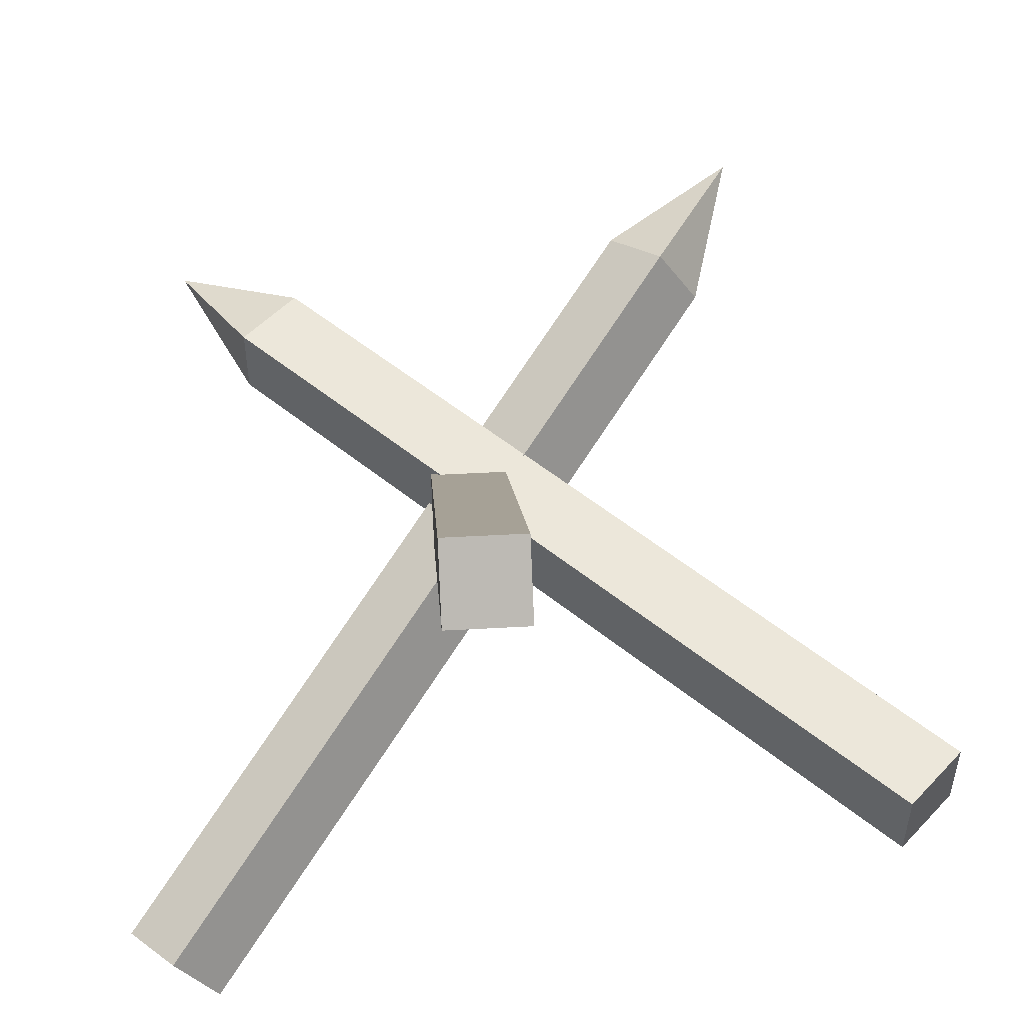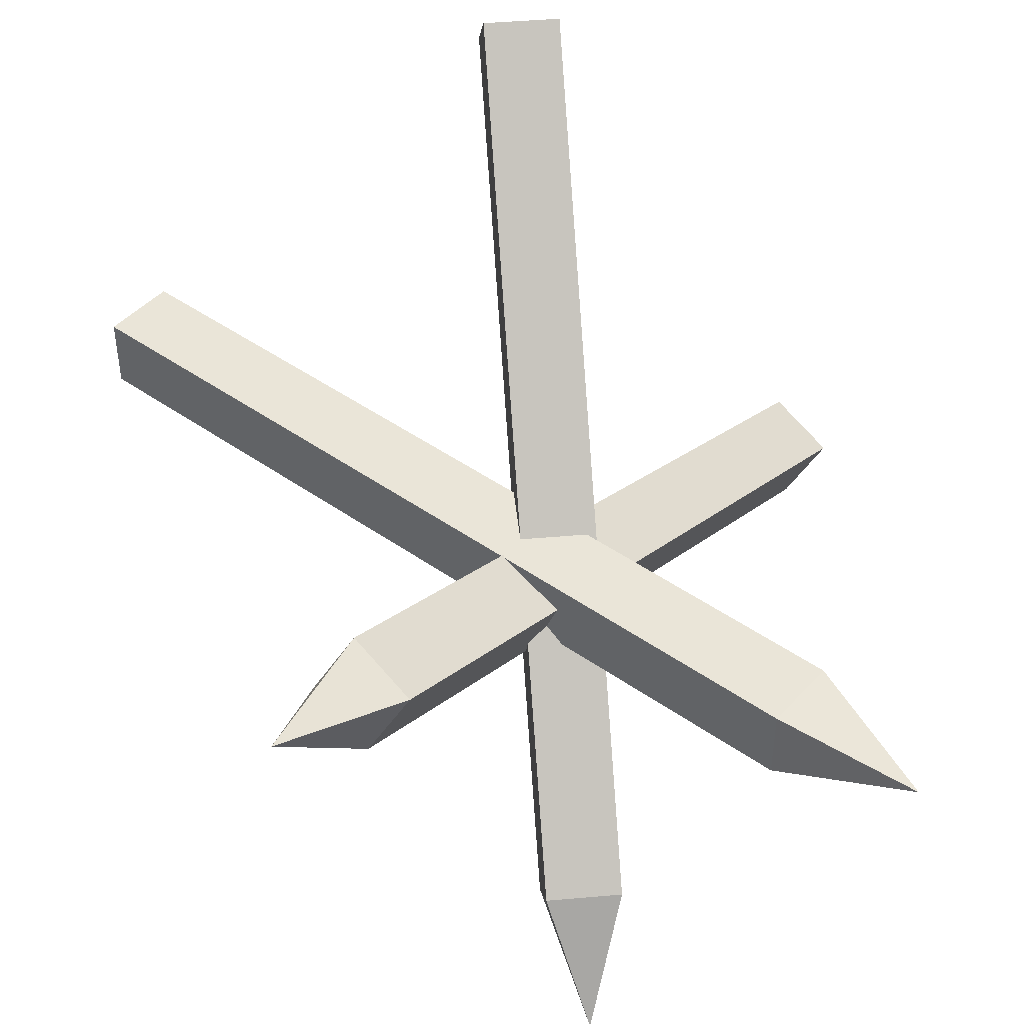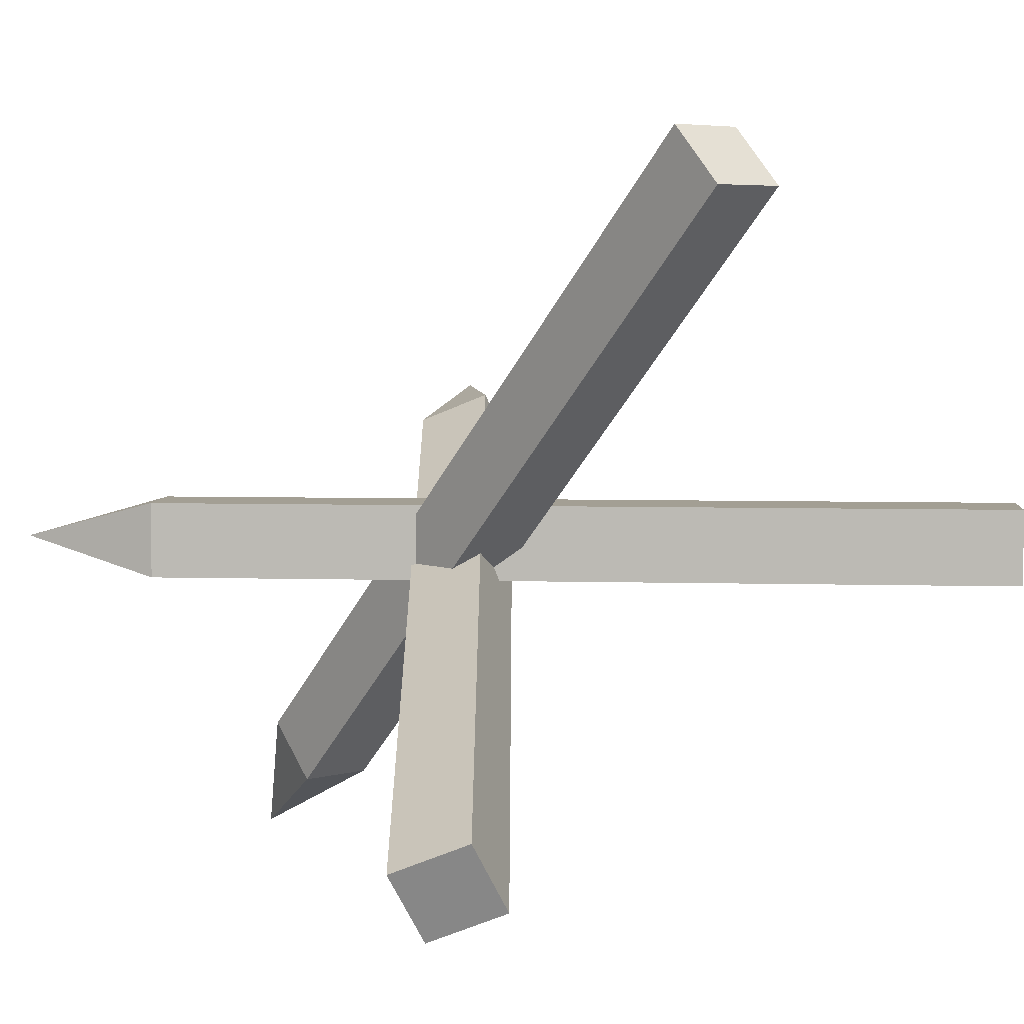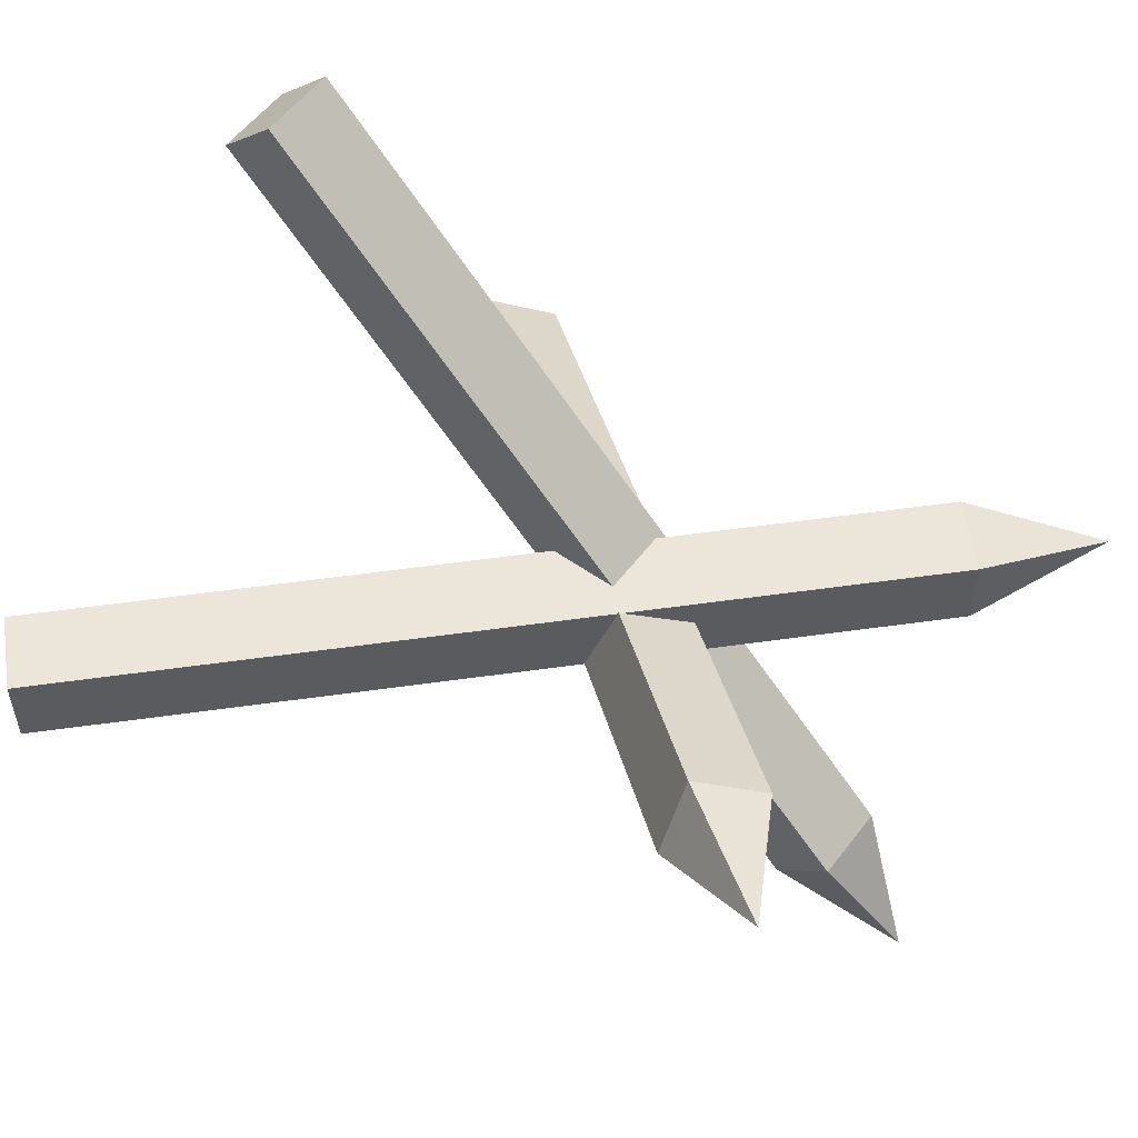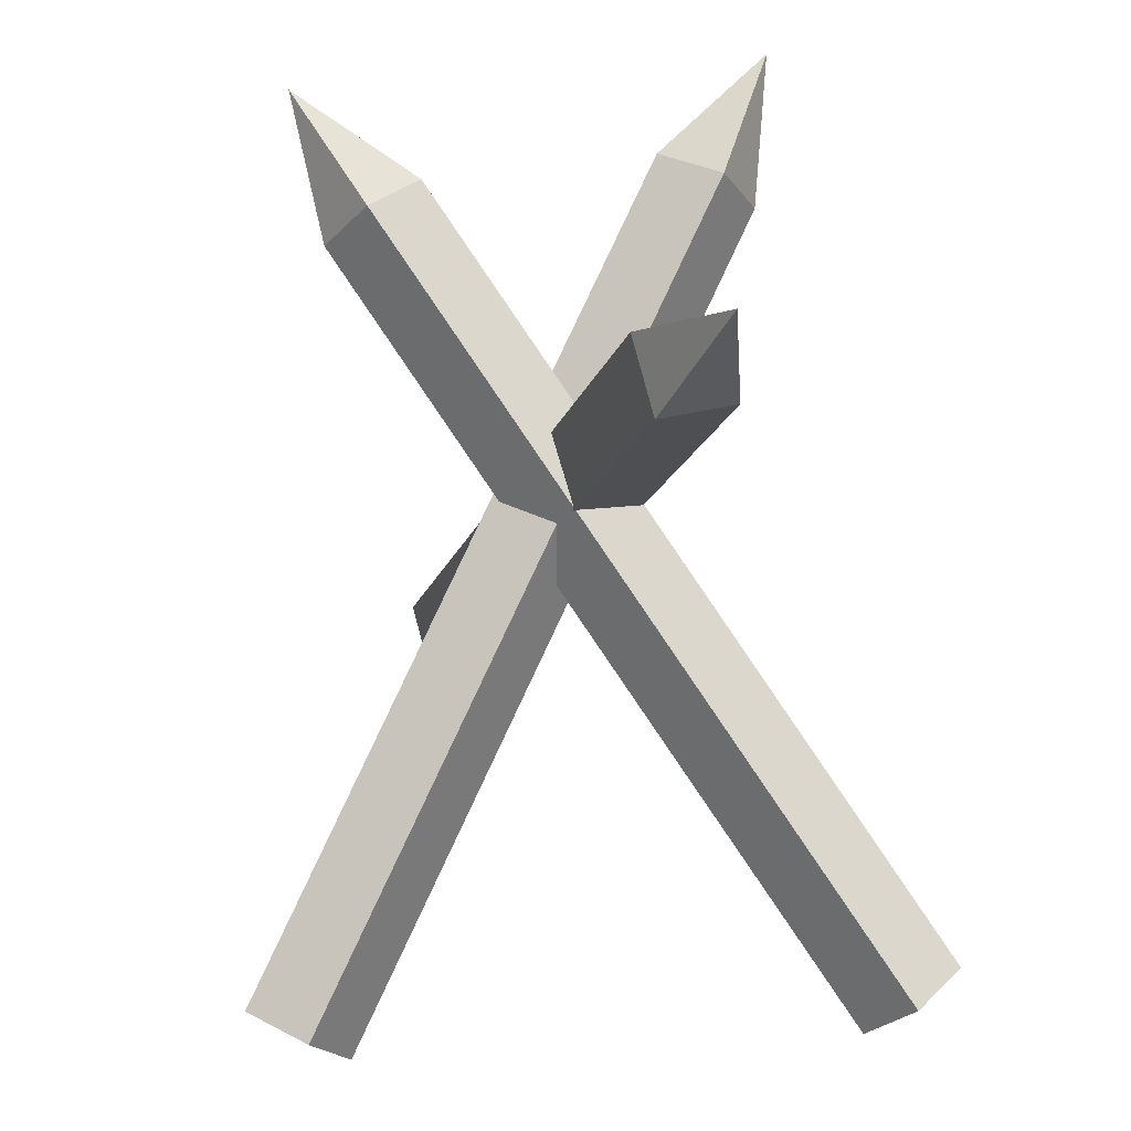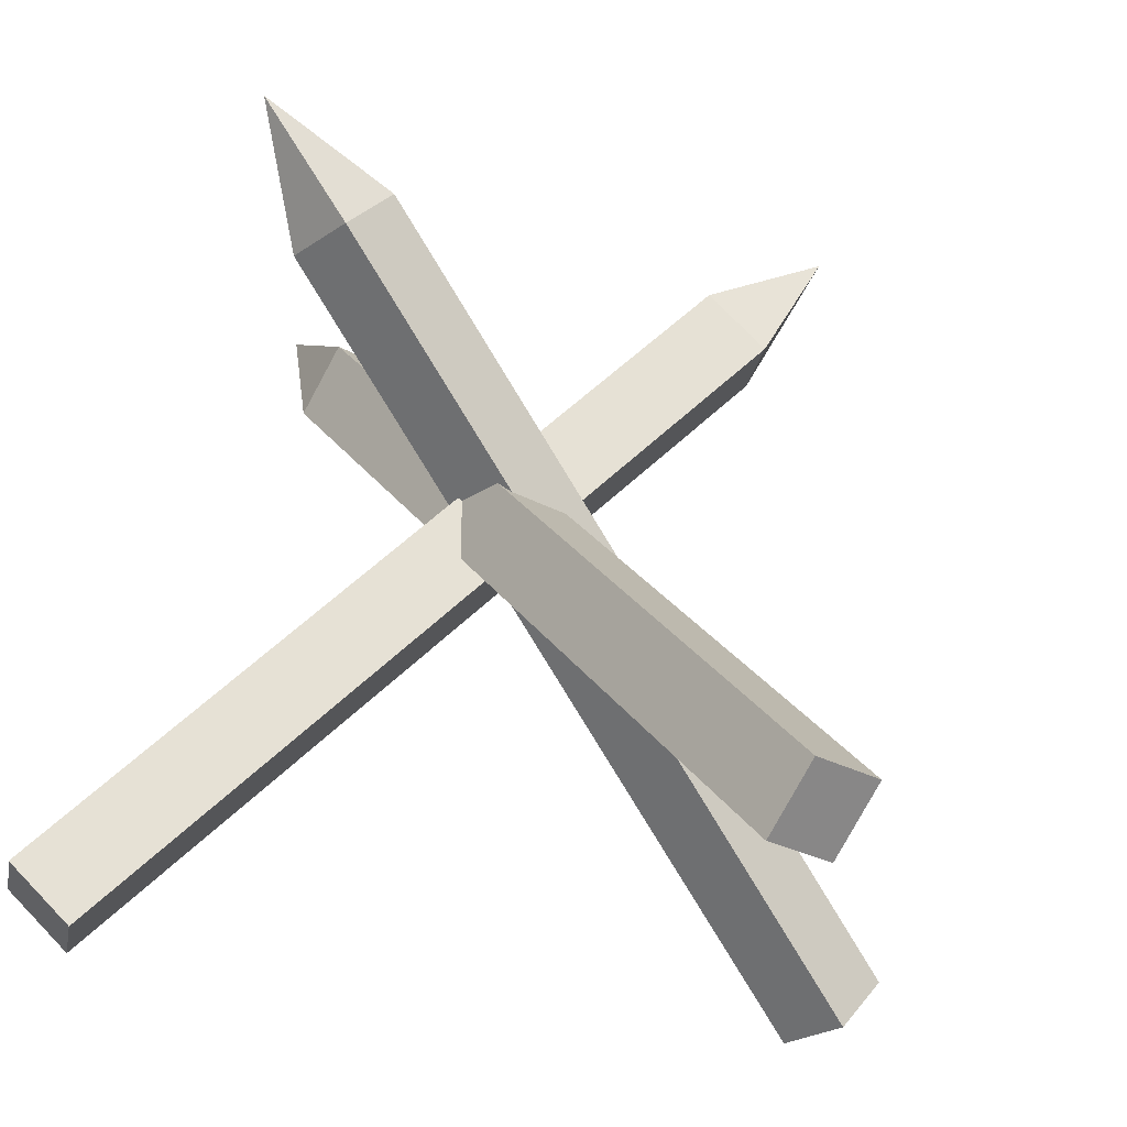
<metadata>
{"format":"obj","ext":"obj","renderer":"f3d","projection":"perspective","resolution":1024,"background":"white","views":[{"elev":51.6,"azim":176.6,"up":"+Y"},{"elev":45.3,"azim":-5.8,"up":"+Y"},{"elev":5.4,"azim":139.9,"up":"+Y"},{"elev":55.3,"azim":-53.4,"up":"+Y"},{"elev":30.7,"azim":-143.0,"up":"+Z"},{"elev":-25.3,"azim":137.5,"up":"+Z"}]}
</metadata>
<code>
g dungeon_mv_hedgehog_mesh
v 0.8388 0.122 1.874
v -1.149 0.122 -0.114
v -1.149 -0.122 -0.114
v 0.8388 -0.122 1.874
v -1.323 -0.122 0.06027
v -1.323 0.122 0.06027
v 0.6645 0.122 2.048
v 0.6645 -0.122 2.048
v -1.149 0.122 -0.114
v -1.323 0.122 0.06027
v -1.323 -0.122 0.06027
v -1.149 -0.122 -0.114
v 0.8388 -0.122 1.874
v -1.149 -0.122 -0.114
v -1.323 -0.122 0.06027
v 0.6645 -0.122 2.048
v 1.062 4.769e-07 2.271
v 0.6645 0.122 2.048
v 0.8388 0.122 1.874
v 0.8388 0.122 1.874
v 0.8388 -0.122 1.874
v 1.062 4.769e-07 2.271
v 0.6645 -0.122 2.048
v 0.6645 0.122 2.048
v 1.062 4.769e-07 2.271
v 0.8388 -0.122 1.874
v 0.6645 -0.122 2.048
v 1.062 4.769e-07 2.271
v -1.149 0.122 -0.114
v 0.8388 0.122 1.874
v 0.6645 0.122 2.048
v -1.323 0.122 0.06027
v -0.7052 0.2239 1.874
v 0.9812 -0.8284 -0.114
v 1.11 -0.6213 -0.114
v -0.576 0.431 1.874
v 1.258 -0.7136 0.06027
v 1.129 -0.9207 0.06027
v -0.5573 0.1316 2.048
v -0.4281 0.3387 2.048
v 0.9812 -0.8284 -0.114
v 1.129 -0.9207 0.06027
v 1.258 -0.7136 0.06027
v 1.11 -0.6213 -0.114
v -0.576 0.431 1.874
v 1.11 -0.6213 -0.114
v 1.258 -0.7136 0.06027
v -0.4281 0.3387 2.048
v -0.8299 0.4455 2.271
v -0.5573 0.1316 2.048
v -0.7052 0.2239 1.874
v -0.7052 0.2239 1.874
v -0.576 0.431 1.874
v -0.8299 0.4455 2.271
v -0.4281 0.3387 2.048
v -0.5573 0.1316 2.048
v -0.8299 0.4455 2.271
v -0.576 0.431 1.874
v -0.4281 0.3387 2.048
v -0.8299 0.4455 2.271
v 0.9812 -0.8284 -0.114
v -0.7052 0.2239 1.874
v -0.5573 0.1316 2.048
v 1.129 -0.9207 0.06027
v 0.2235 -0.8723 1.874
v 0.2235 1.116 -0.114
v -0.02055 1.116 -0.114
v -0.02054 -0.8723 1.874
v -0.02055 1.29 0.06027
v 0.2235 1.29 0.06027
v 0.2235 -0.698 2.048
v -0.02054 -0.698 2.048
v 0.2235 1.116 -0.114
v 0.2235 1.29 0.06027
v -0.02055 1.29 0.06027
v -0.02055 1.116 -0.114
v -0.02054 -0.8723 1.874
v -0.02055 1.116 -0.114
v -0.02055 1.29 0.06027
v -0.02054 -0.698 2.048
v 0.1015 -1.095 2.271
v 0.2235 -0.698 2.048
v 0.2235 -0.8723 1.874
v 0.2235 -0.8723 1.874
v -0.02054 -0.8723 1.874
v 0.1015 -1.095 2.271
v -0.02054 -0.698 2.048
v 0.2235 -0.698 2.048
v 0.1015 -1.095 2.271
v -0.02054 -0.8723 1.874
v -0.02054 -0.698 2.048
v 0.1015 -1.095 2.271
v 0.2235 1.116 -0.114
v 0.2235 -0.8723 1.874
v 0.2235 -0.698 2.048
v 0.2235 1.29 0.06027
g dungeon_mv_hedgehog_mesh_0
f 3 2 1
f 4 3 1
f 7 6 5
f 8 7 5
f 11 10 9
f 12 11 9
f 15 14 13
f 16 15 13
f 19 18 17
f 22 21 20
f 25 24 23
f 28 27 26
f 31 30 29
f 32 31 29
f 35 34 33
f 36 35 33
f 39 38 37
f 40 39 37
f 43 42 41
f 44 43 41
f 47 46 45
f 48 47 45
f 51 50 49
f 54 53 52
f 57 56 55
f 60 59 58
f 63 62 61
f 64 63 61
f 67 66 65
f 68 67 65
f 71 70 69
f 72 71 69
f 75 74 73
f 76 75 73
f 79 78 77
f 80 79 77
f 83 82 81
f 86 85 84
f 89 88 87
f 92 91 90
f 95 94 93
f 96 95 93

</code>
